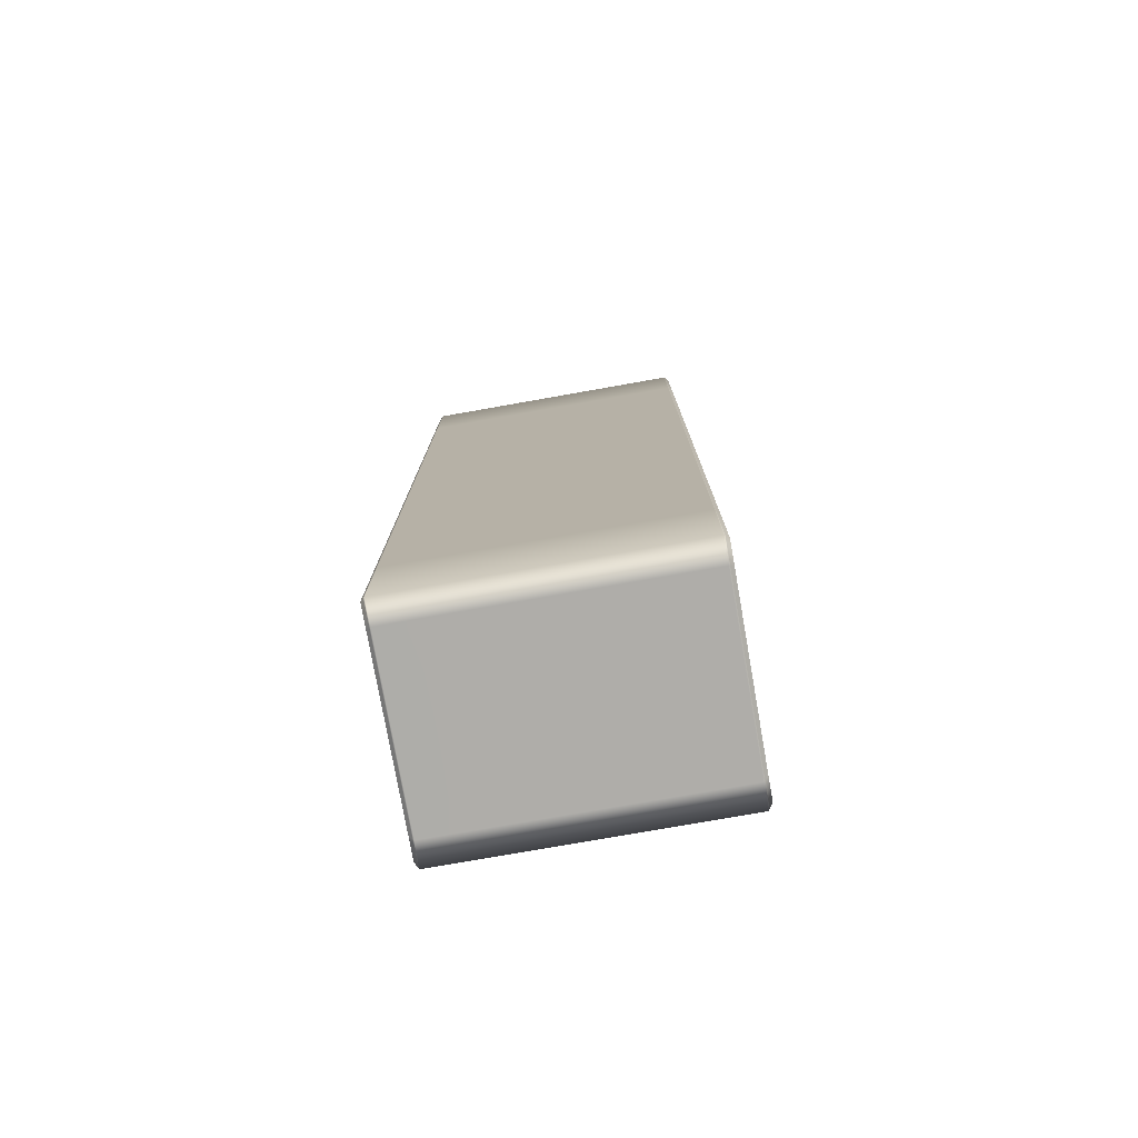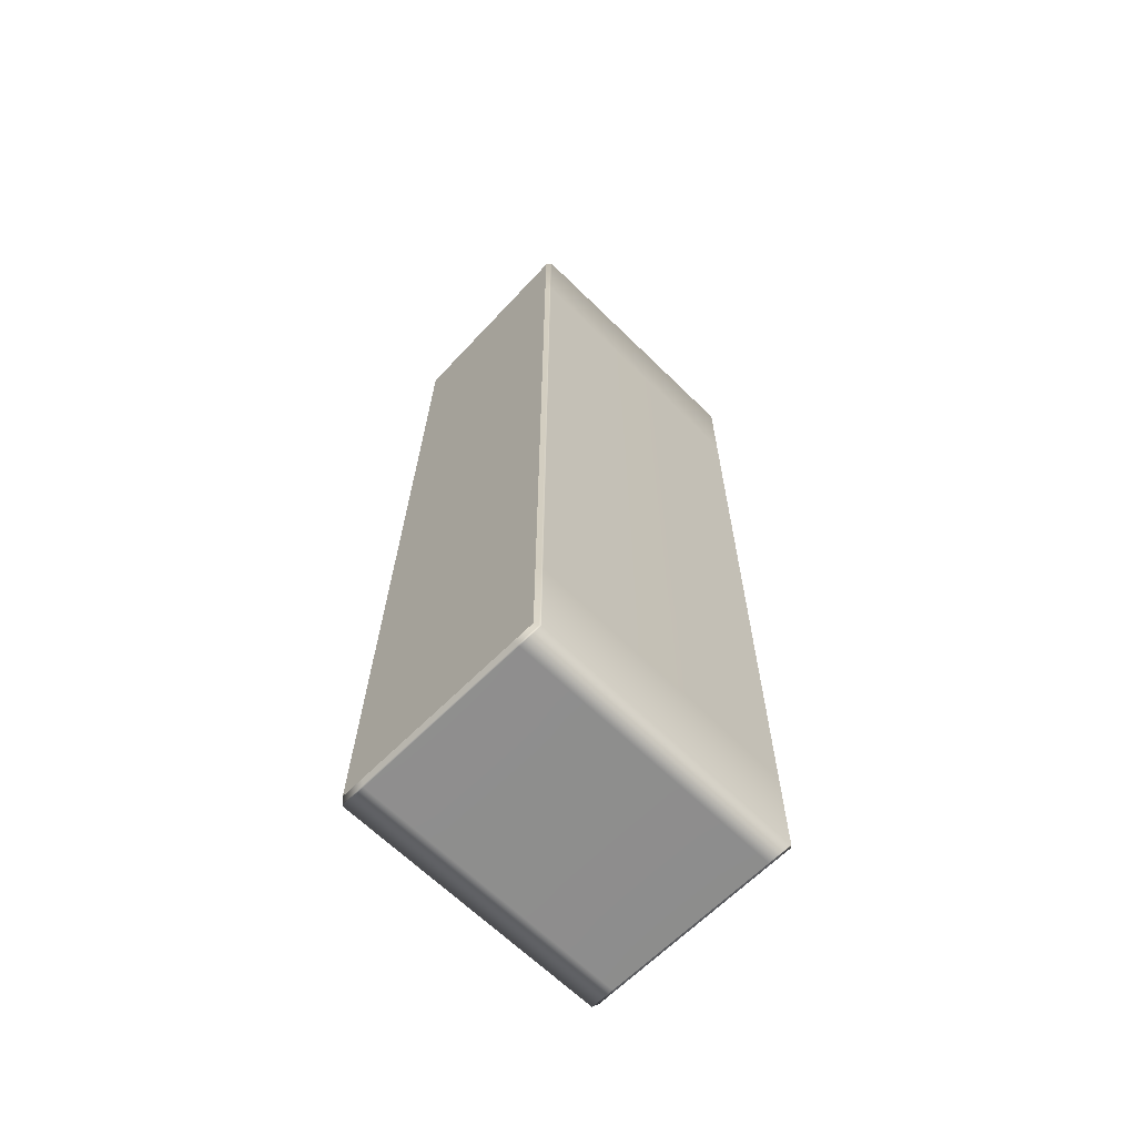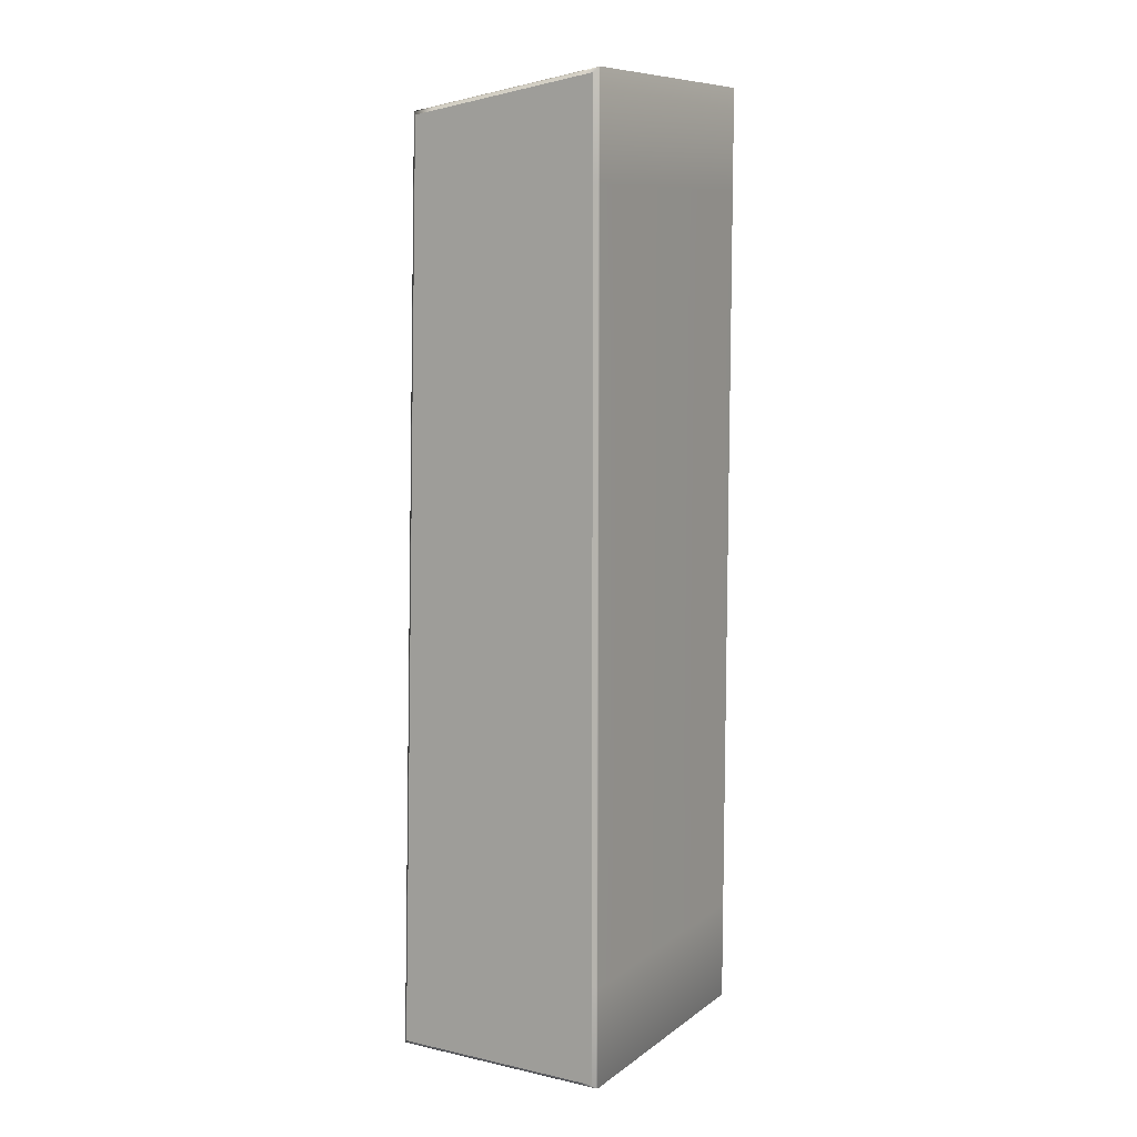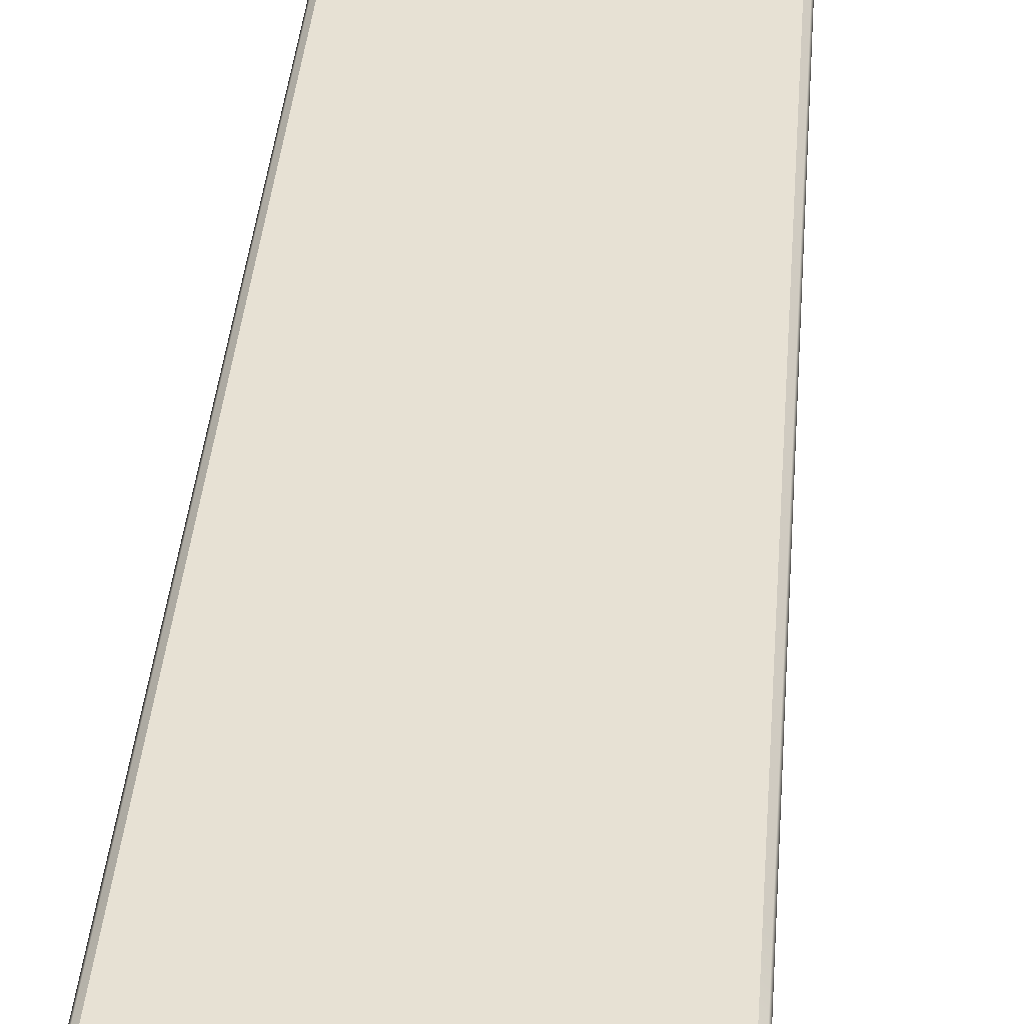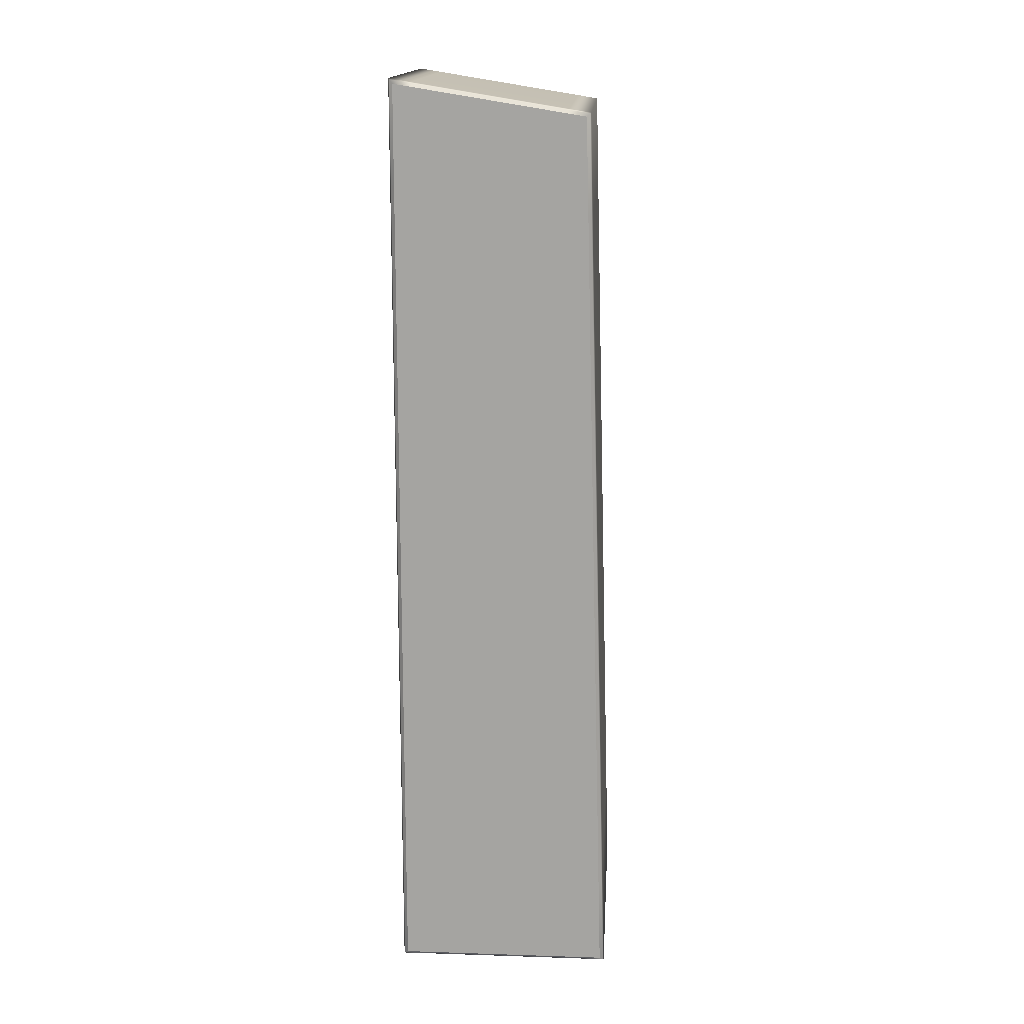
<metadata>
{"format":"obj","ext":"obj","renderer":"f3d","projection":"perspective","resolution":1024,"background":"white","views":[{"elev":-77.3,"azim":100.0,"up":"+Y"},{"elev":-64.8,"azim":45.3,"up":"+Y"},{"elev":9.4,"azim":29.9,"up":"+Y"},{"elev":39.4,"azim":4.0,"up":"+Z"},{"elev":16.0,"azim":-176.2,"up":"+Y"}]}
</metadata>
<code>
g default
v -0.1254 2.125 -0.3029
v -0.1254 2.125 0.3549
v 0.3112 0.01964 -0.3029
v 0.3112 0.01964 0.3549
v -0.1828 0.01964 -0.3029
v -0.1828 0.01964 0.3549
v -0.1931 0.009542 0.02603
v -0.1353 2.133 0.02603
v -0.1541 1.072 -0.3029
v -0.1642 1.072 0.02603
v -0.1588 1.072 -0.2982
v -0.13 2.129 -0.2982
v -0.1314 1.904 -0.3029
v -0.1361 1.906 -0.2982
v -0.1338 1.905 -0.3005
v -0.1277 2.127 -0.3005
v -0.1564 1.072 -0.3005
v -0.1417 1.527 -0.3029
v -0.144 1.528 -0.3005
v -0.1464 1.528 -0.2982
v -0.1615 1.072 -0.2955
v -0.1326 2.131 -0.2955
v -0.1387 1.908 -0.2955
v -0.149 1.529 -0.2955
v -0.1414 1.909 0.02603
v -0.1353 2.133 -0.2928
v -0.1414 1.909 -0.2928
v -0.1642 1.072 -0.2928
v -0.1517 1.529 -0.2928
v -0.1517 1.529 0.02603
v -0.1876 0.01497 -0.2982
v -0.1665 0.6174 -0.3029
v -0.1712 0.6162 -0.2982
v -0.1688 0.6168 -0.3005
v -0.1852 0.01731 -0.3005
v -0.1767 0.2405 -0.3029
v -0.1791 0.2392 -0.3005
v -0.1815 0.2379 -0.2982
v -0.1903 0.01226 -0.2955
v -0.1739 0.6156 -0.2955
v -0.1842 0.2364 -0.2955
v -0.1767 0.6149 0.02603
v -0.1767 0.6149 -0.2928
v -0.1931 0.009542 -0.2928
v -0.187 0.2349 -0.2928
v -0.187 0.2349 0.02603
v -0.1541 1.072 0.3549
v -0.1326 2.131 0.3475
v -0.1615 1.072 0.3475
v -0.1387 1.908 0.3475
v -0.1353 2.133 0.3448
v -0.1414 1.909 0.3448
v -0.1642 1.072 0.3448
v -0.1517 1.529 0.3448
v -0.149 1.529 0.3475
v -0.13 2.129 0.3503
v -0.1588 1.072 0.3503
v -0.1361 1.906 0.3503
v -0.1464 1.528 0.3503
v -0.1314 1.904 0.3549
v -0.1277 2.127 0.3526
v -0.1338 1.905 0.3526
v -0.1564 1.072 0.3526
v -0.144 1.528 0.3526
v -0.1417 1.527 0.3549
v -0.1903 0.01226 0.3475
v -0.1739 0.6156 0.3475
v -0.1767 0.6149 0.3448
v -0.1931 0.009542 0.3448
v -0.187 0.2349 0.3448
v -0.1842 0.2364 0.3475
v -0.1876 0.01497 0.3503
v -0.1712 0.6162 0.3503
v -0.1815 0.2379 0.3503
v -0.1665 0.6174 0.3549
v -0.1688 0.6168 0.3526
v -0.1852 0.01731 0.3526
v -0.1791 0.2392 0.3526
v -0.1767 0.2405 0.3549
v 0.3213 0.009542 0.02603
v 0.06421 0.01964 -0.3029
v 0.06417 0.009542 0.02603
v 0.06419 0.01497 -0.2982
v -0.1309 0.01964 -0.3029
v -0.1337 0.01497 -0.2982
v -0.1323 0.01731 -0.3005
v 0.0642 0.01731 -0.3005
v -0.04251 0.01964 -0.3029
v -0.04313 0.01731 -0.3005
v -0.04376 0.01497 -0.2982
v 0.06418 0.01226 -0.2955
v -0.1353 0.01226 -0.2955
v -0.04448 0.01226 -0.2955
v -0.1369 0.009542 0.02603
v -0.1369 0.009542 -0.2928
v 0.06417 0.009542 -0.2928
v -0.04521 0.009542 -0.2928
v -0.04521 0.009542 0.02603
v 0.3158 0.01497 -0.2982
v 0.1709 0.01964 -0.3029
v 0.1721 0.01497 -0.2982
v 0.1715 0.01731 -0.3005
v 0.3135 0.01731 -0.3005
v 0.2593 0.01964 -0.3029
v 0.2607 0.01731 -0.3005
v 0.262 0.01497 -0.2982
v 0.3186 0.01226 -0.2955
v 0.1728 0.01226 -0.2955
v 0.2636 0.01226 -0.2955
v 0.1735 0.009542 0.02603
v 0.1735 0.009542 -0.2928
v 0.3213 0.009542 -0.2928
v 0.2651 0.009542 -0.2928
v 0.2651 0.009542 0.02603
v 0.06421 0.01964 0.3549
v 0.06418 0.01226 0.3475
v -0.1353 0.01226 0.3475
v -0.1369 0.009542 0.3448
v 0.06417 0.009542 0.3448
v -0.04521 0.009542 0.3448
v -0.04448 0.01226 0.3475
v 0.06419 0.01497 0.3503
v -0.1337 0.01497 0.3503
v -0.04376 0.01497 0.3503
v -0.1309 0.01964 0.3549
v -0.1323 0.01731 0.3526
v 0.0642 0.01731 0.3526
v -0.04313 0.01731 0.3526
v -0.04251 0.01964 0.3549
v 0.3186 0.01226 0.3475
v 0.1728 0.01226 0.3475
v 0.1735 0.009542 0.3448
v 0.3213 0.009542 0.3448
v 0.2651 0.009542 0.3448
v 0.2636 0.01226 0.3475
v 0.3158 0.01497 0.3503
v 0.1721 0.01497 0.3503
v 0.262 0.01497 0.3503
v 0.1709 0.01964 0.3549
v 0.1715 0.01731 0.3526
v 0.3135 0.01731 0.3526
v 0.2607 0.01731 0.3526
v 0.2593 0.01964 0.3549
v 0.3112 2.195 -0.3029
v 0.3112 2.195 0.3549
v 0.3213 2.207 0.02603
v 0.3112 1.107 -0.3029
v 0.3213 1.108 0.02603
v 0.3158 1.108 -0.2982
v 0.3112 0.2479 -0.3029
v 0.3158 0.2453 -0.2982
v 0.3135 0.2466 -0.3005
v 0.3135 1.107 -0.3005
v 0.3112 0.6374 -0.3029
v 0.3135 0.6368 -0.3005
v 0.3158 0.6362 -0.2982
v 0.3186 1.108 -0.2955
v 0.3186 0.2437 -0.2955
v 0.3186 0.6355 -0.2955
v 0.3213 0.2422 0.02603
v 0.3213 0.2422 -0.2928
v 0.3213 1.108 -0.2928
v 0.3213 0.6349 -0.2928
v 0.3213 0.6349 0.02603
v 0.3158 2.201 -0.2982
v 0.3112 1.577 -0.3029
v 0.3158 1.579 -0.2982
v 0.3135 1.578 -0.3005
v 0.3135 2.198 -0.3005
v 0.3112 1.967 -0.3029
v 0.3135 1.969 -0.3005
v 0.3158 1.97 -0.2982
v 0.3186 2.204 -0.2955
v 0.3186 1.58 -0.2955
v 0.3186 1.972 -0.2955
v 0.3213 1.581 0.02603
v 0.3213 1.581 -0.2928
v 0.3213 2.207 -0.2928
v 0.3213 1.974 -0.2928
v 0.3213 1.974 0.02603
v 0.3112 1.107 0.3549
v 0.3186 1.108 0.3475
v 0.3186 0.2437 0.3475
v 0.3213 0.2422 0.3448
v 0.3213 1.108 0.3448
v 0.3213 0.6349 0.3448
v 0.3186 0.6355 0.3475
v 0.3158 1.108 0.3503
v 0.3158 0.2453 0.3503
v 0.3158 0.6362 0.3503
v 0.3112 0.2479 0.3549
v 0.3135 0.2466 0.3526
v 0.3135 1.107 0.3526
v 0.3135 0.6368 0.3526
v 0.3112 0.6374 0.3549
v 0.3186 2.204 0.3475
v 0.3186 1.58 0.3475
v 0.3213 1.581 0.3448
v 0.3213 2.207 0.3448
v 0.3213 1.974 0.3448
v 0.3186 1.972 0.3475
v 0.3158 2.201 0.3503
v 0.3158 1.579 0.3503
v 0.3158 1.97 0.3503
v 0.3112 1.577 0.3549
v 0.3135 1.578 0.3526
v 0.3135 2.198 0.3526
v 0.3135 1.969 0.3526
v 0.3112 1.967 0.3549
v 0.09287 2.16 -0.3029
v 0.09169 2.17 0.02603
v 0.09232 2.165 -0.2982
v 0.2654 2.188 -0.3029
v 0.2677 2.193 -0.2982
v 0.2665 2.19 -0.3005
v 0.0926 2.162 -0.3005
v 0.1872 2.175 -0.3029
v 0.1876 2.178 -0.3005
v 0.1879 2.18 -0.2982
v 0.09201 2.167 -0.2955
v 0.2691 2.196 -0.2955
v 0.1883 2.183 -0.2955
v 0.2705 2.199 0.02603
v 0.2705 2.199 -0.2928
v 0.09169 2.17 -0.2928
v 0.1888 2.186 -0.2928
v 0.1888 2.186 0.02603
v -0.001456 2.145 -0.3029
v -0.003133 2.149 -0.2982
v -0.002295 2.147 -0.3005
v -0.07961 2.132 -0.3029
v -0.08108 2.134 -0.3005
v -0.08254 2.136 -0.2982
v -0.004107 2.152 -0.2955
v -0.08425 2.139 -0.2955
v -0.00508 2.154 0.02603
v -0.00508 2.154 -0.2928
v -0.08595 2.141 -0.2928
v -0.08595 2.141 0.02603
v 0.09287 2.16 0.3549
v 0.09201 2.167 0.3475
v 0.2691 2.196 0.3475
v 0.2705 2.199 0.3448
v 0.09169 2.17 0.3448
v 0.1888 2.186 0.3448
v 0.1883 2.183 0.3475
v 0.09232 2.165 0.3503
v 0.2677 2.193 0.3503
v 0.1879 2.18 0.3503
v 0.2654 2.188 0.3549
v 0.2665 2.19 0.3526
v 0.0926 2.162 0.3526
v 0.1876 2.178 0.3526
v 0.1872 2.175 0.3549
v -0.004107 2.152 0.3475
v -0.00508 2.154 0.3448
v -0.08595 2.141 0.3448
v -0.08425 2.139 0.3475
v -0.003133 2.149 0.3503
v -0.08254 2.136 0.3503
v -0.001456 2.145 0.3549
v -0.002295 2.147 0.3526
v -0.08108 2.134 0.3526
v -0.07961 2.132 0.3549
g polySurface11
f 61 2 264 263
f 141 4 143 142
f 77 6 79 78
f 44 7 46 45
f 28 10 30 29
f 17 11 20 19
f 15 14 12 16
f 1 13 15 16
f 18 9 17 19
f 13 18 19 15
f 20 14 15 19
f 11 21 24 20
f 23 22 12 14
f 24 23 14 20
f 25 8 26 27
f 26 22 23 27
f 21 28 29 24
f 29 27 23 24
f 30 25 27 29
f 35 31 38 37
f 34 33 11 17
f 9 32 34 17
f 36 5 35 37
f 32 36 37 34
f 38 33 34 37
f 31 39 41 38
f 40 21 11 33
f 41 40 33 38
f 42 10 28 43
f 28 21 40 43
f 39 44 45 41
f 45 43 40 41
f 46 42 43 45
f 47 65 64 63
f 53 49 55 54
f 48 51 52 50
f 51 8 25 52
f 30 10 53 54
f 25 30 54 52
f 55 50 52 54
f 55 49 57 59
f 56 48 50 58
f 50 55 59 58
f 60 2 61 62
f 61 56 58 62
f 59 57 63 64
f 62 58 59 64
f 65 60 62 64
f 69 66 71 70
f 67 49 53 68
f 53 10 42 68
f 7 69 70 46
f 70 68 42 46
f 71 67 68 70
f 66 72 74 71
f 73 57 49 67
f 74 73 67 71
f 75 47 63 76
f 63 57 73 76
f 72 77 78 74
f 78 76 73 74
f 79 75 76 78
f 112 80 114 113
f 96 82 98 97
f 87 83 90 89
f 86 85 31 35
f 5 84 86 35
f 88 81 87 89
f 84 88 89 86
f 90 85 86 89
f 83 91 93 90
f 92 39 31 85
f 93 92 85 90
f 94 7 44 95
f 44 39 92 95
f 91 96 97 93
f 97 95 92 93
f 98 94 95 97
f 103 99 106 105
f 102 101 83 87
f 81 100 102 87
f 104 3 103 105
f 100 104 105 102
f 106 101 102 105
f 99 107 109 106
f 108 91 83 101
f 109 108 101 106
f 110 82 96 111
f 96 91 108 111
f 107 112 113 109
f 113 111 108 109
f 114 110 111 113
f 115 129 128 127
f 119 116 121 120
f 66 69 118 117
f 69 7 94 118
f 98 82 119 120
f 94 98 120 118
f 121 117 118 120
f 121 116 122 124
f 72 66 117 123
f 117 121 124 123
f 125 6 77 126
f 77 72 123 126
f 124 122 127 128
f 126 123 124 128
f 129 125 126 128
f 133 130 135 134
f 131 116 119 132
f 119 82 110 132
f 80 133 134 114
f 134 132 110 114
f 135 131 132 134
f 130 136 138 135
f 137 122 116 131
f 138 137 131 135
f 139 115 127 140
f 127 122 137 140
f 136 141 142 138
f 142 140 137 138
f 143 139 140 142
f 207 145 209 208
f 178 146 180 179
f 162 148 164 163
f 153 149 156 155
f 152 151 99 103
f 3 150 152 103
f 154 147 153 155
f 150 154 155 152
f 156 151 152 155
f 149 157 159 156
f 158 107 99 151
f 159 158 151 156
f 160 80 112 161
f 112 107 158 161
f 157 162 163 159
f 163 161 158 159
f 164 160 161 163
f 169 165 172 171
f 168 167 149 153
f 147 166 168 153
f 170 144 169 171
f 166 170 171 168
f 172 167 168 171
f 165 173 175 172
f 174 157 149 167
f 175 174 167 172
f 176 148 162 177
f 162 157 174 177
f 173 178 179 175
f 179 177 174 175
f 180 176 177 179
f 181 195 194 193
f 185 182 187 186
f 130 133 184 183
f 133 80 160 184
f 164 148 185 186
f 160 164 186 184
f 187 183 184 186
f 187 182 188 190
f 136 130 183 189
f 183 187 190 189
f 191 4 141 192
f 141 136 189 192
f 190 188 193 194
f 192 189 190 194
f 195 191 192 194
f 199 196 201 200
f 197 182 185 198
f 185 148 176 198
f 146 199 200 180
f 200 198 176 180
f 201 197 198 200
f 196 202 204 201
f 203 188 182 197
f 204 203 197 201
f 205 181 193 206
f 193 188 203 206
f 202 207 208 204
f 208 206 203 204
f 209 205 206 208
f 26 8 239 238
f 225 211 227 226
f 216 212 219 218
f 215 214 165 169
f 144 213 215 169
f 217 210 216 218
f 213 217 218 215
f 219 214 215 218
f 212 220 222 219
f 221 173 165 214
f 222 221 214 219
f 223 146 178 224
f 178 173 221 224
f 220 225 226 222
f 226 224 221 222
f 227 223 224 226
f 16 12 233 232
f 230 229 212 216
f 210 228 230 216
f 231 1 16 232
f 228 231 232 230
f 233 229 230 232
f 12 22 235 233
f 234 220 212 229
f 235 234 229 233
f 236 211 225 237
f 225 220 234 237
f 22 26 238 235
f 238 237 234 235
f 239 236 237 238
f 240 254 253 252
f 244 241 246 245
f 196 199 243 242
f 199 146 223 243
f 227 211 244 245
f 223 227 245 243
f 246 242 243 245
f 246 241 247 249
f 202 196 242 248
f 242 246 249 248
f 250 145 207 251
f 207 202 248 251
f 249 247 252 253
f 251 248 249 253
f 254 250 251 253
f 51 48 258 257
f 255 241 244 256
f 244 211 236 256
f 8 51 257 239
f 257 256 236 239
f 258 255 256 257
f 48 56 260 258
f 259 247 241 255
f 260 259 255 258
f 261 240 252 262
f 252 247 259 262
f 56 61 263 260
f 263 262 259 260
f 264 261 262 263
f 1 231 228 210 217 213 144 170 166 147 154 150 3 104 100 81 88 84 5 36 32 9 18 13
f 264 2 60 65 47 75 79 6 125 129 115 139 143 4 191 195 181 205 209 145 250 254 240 261

</code>
